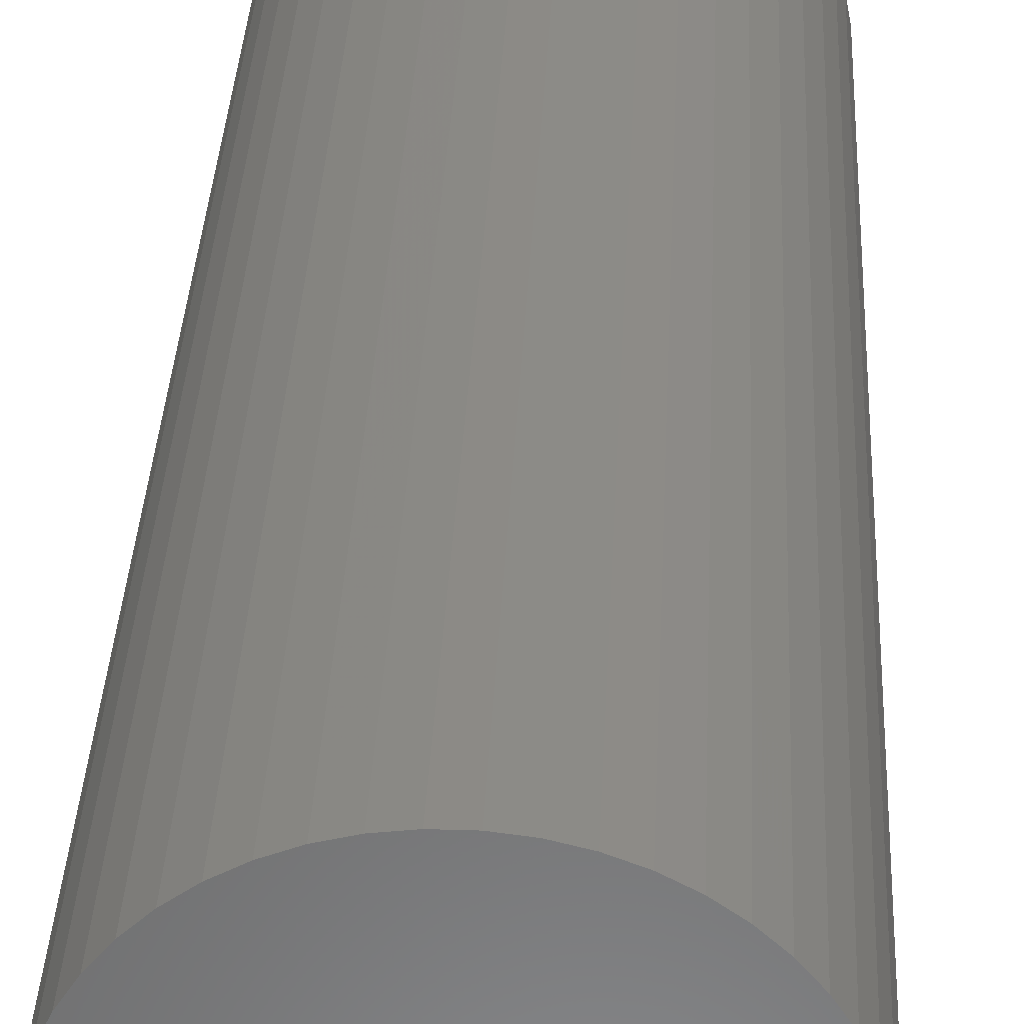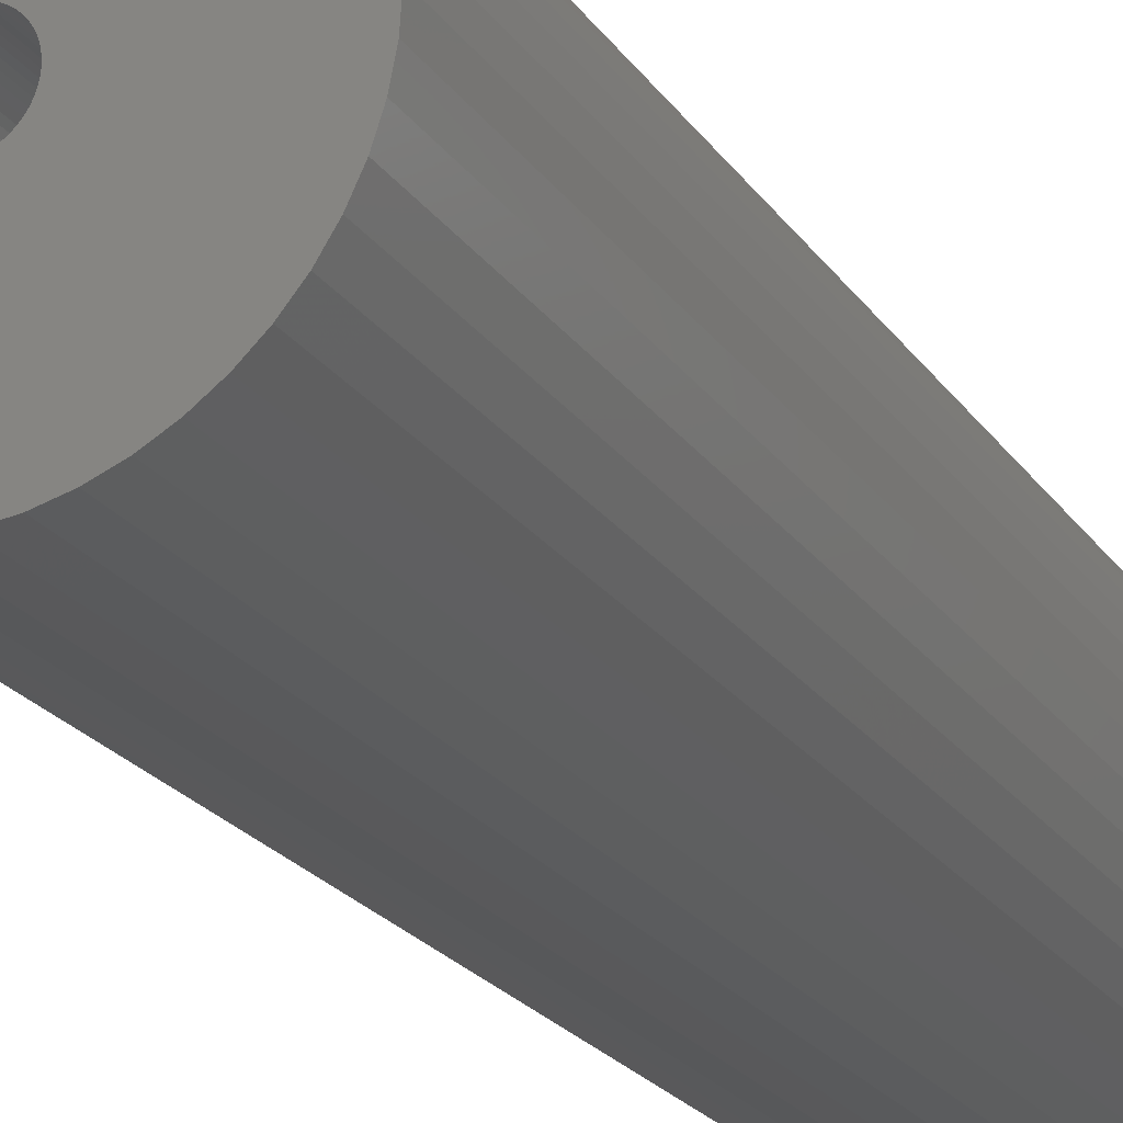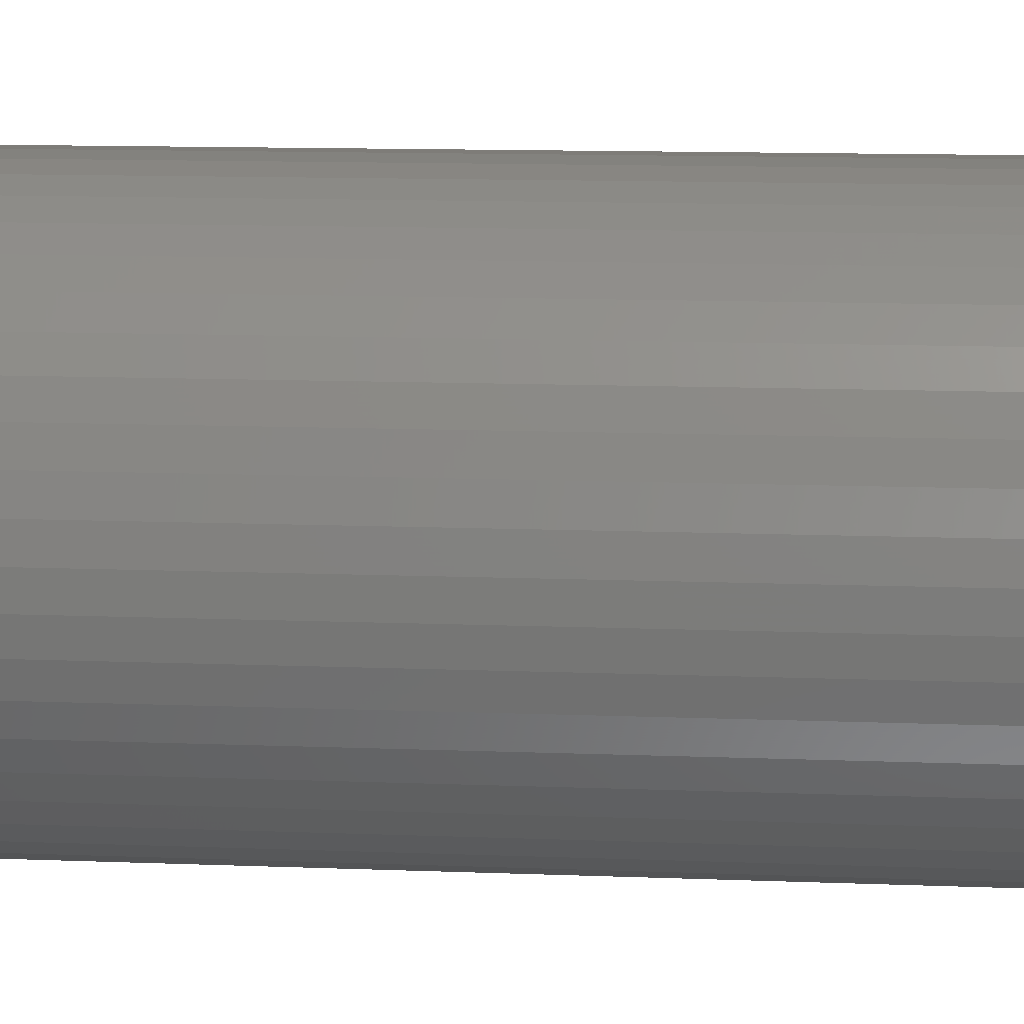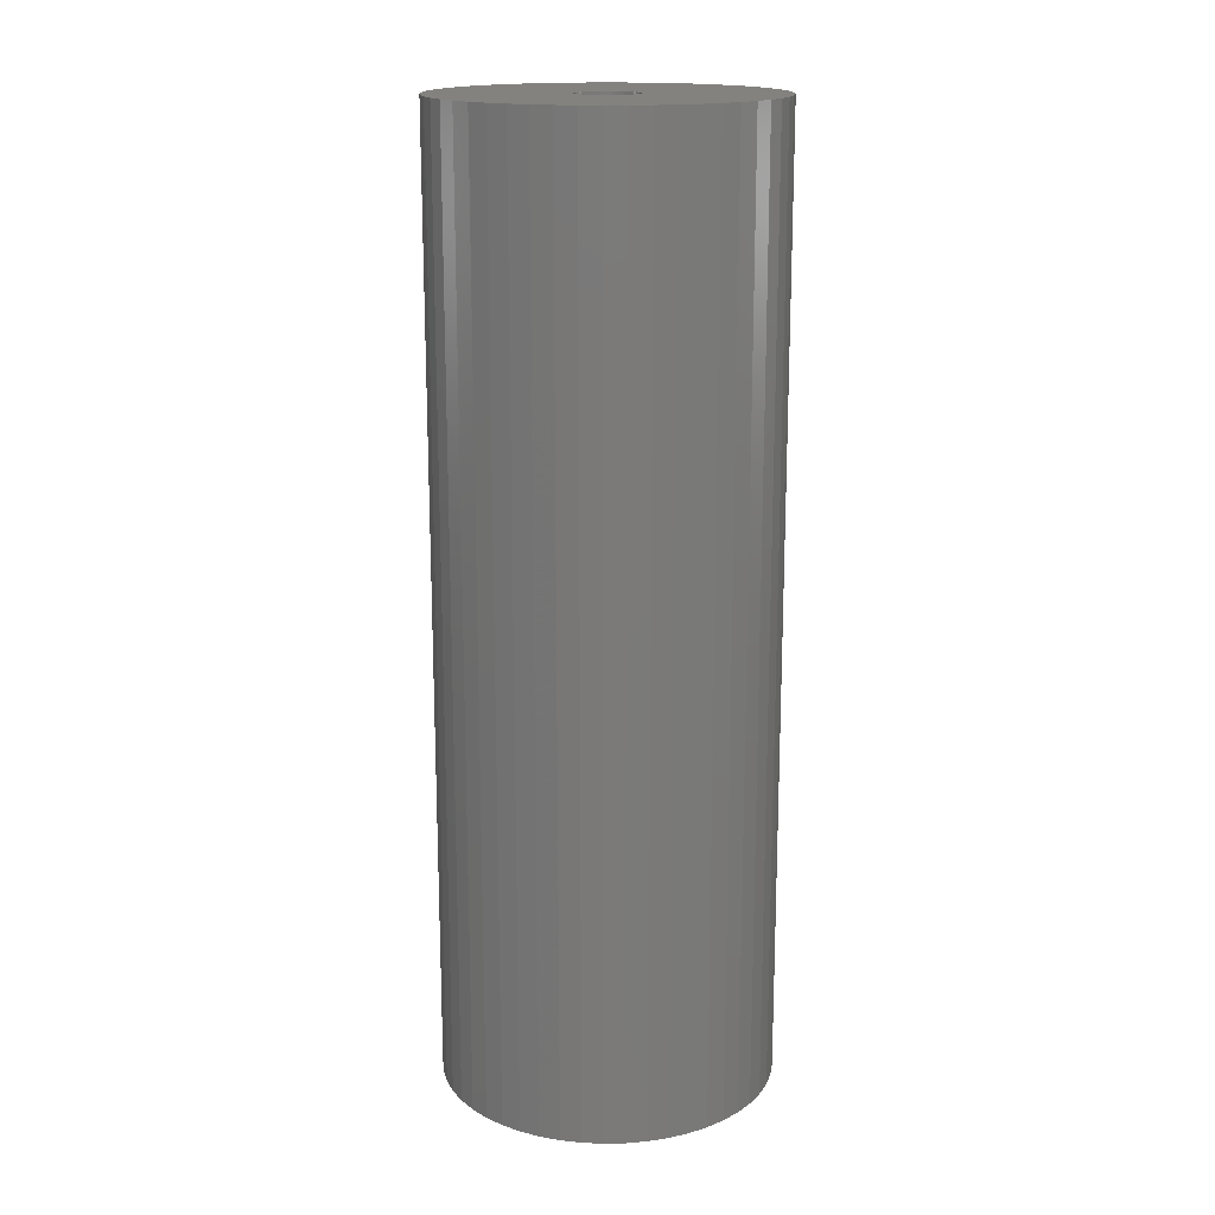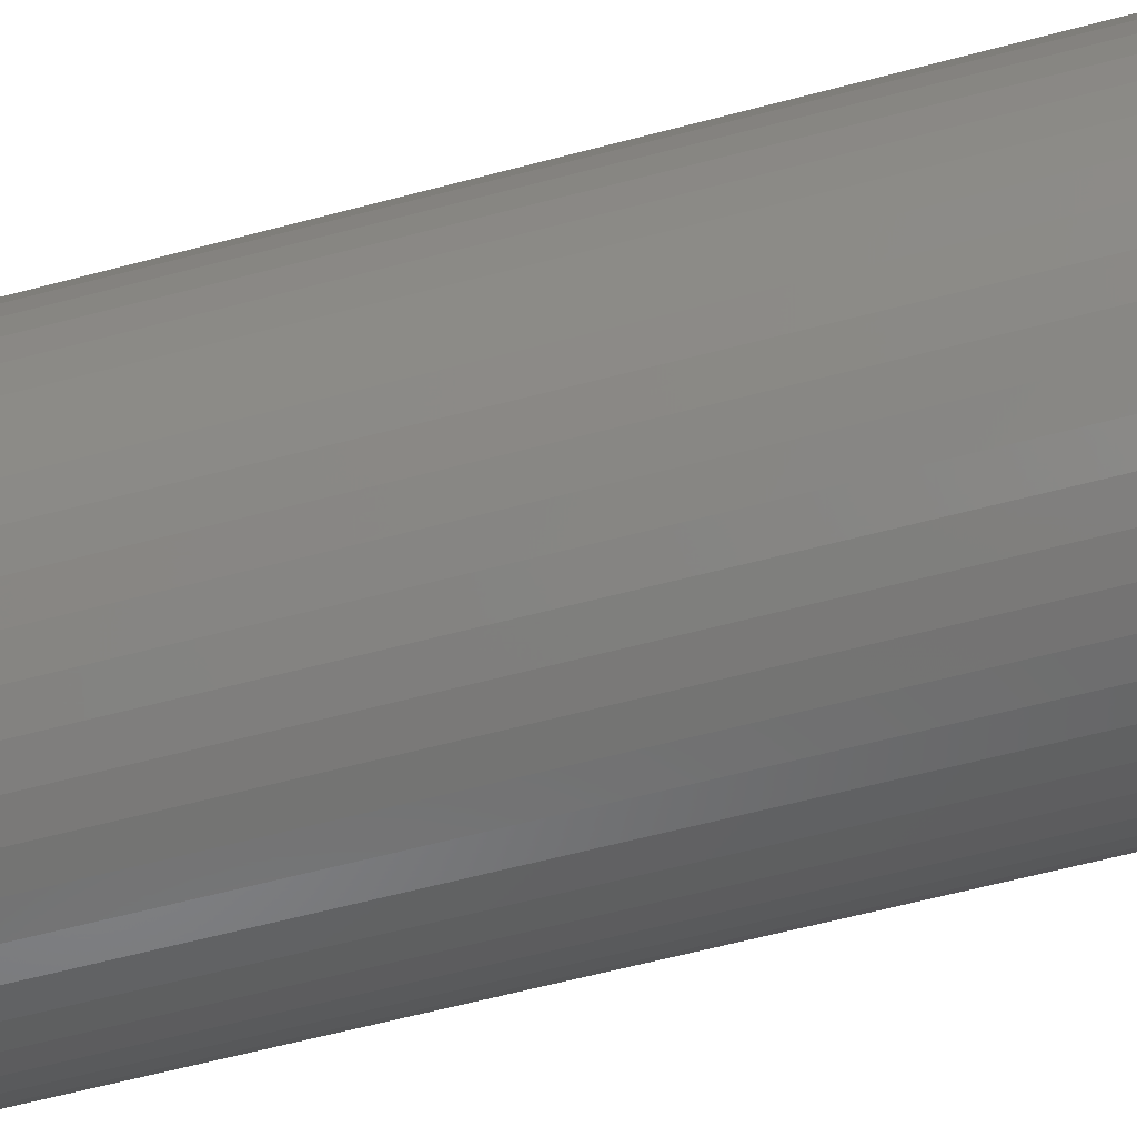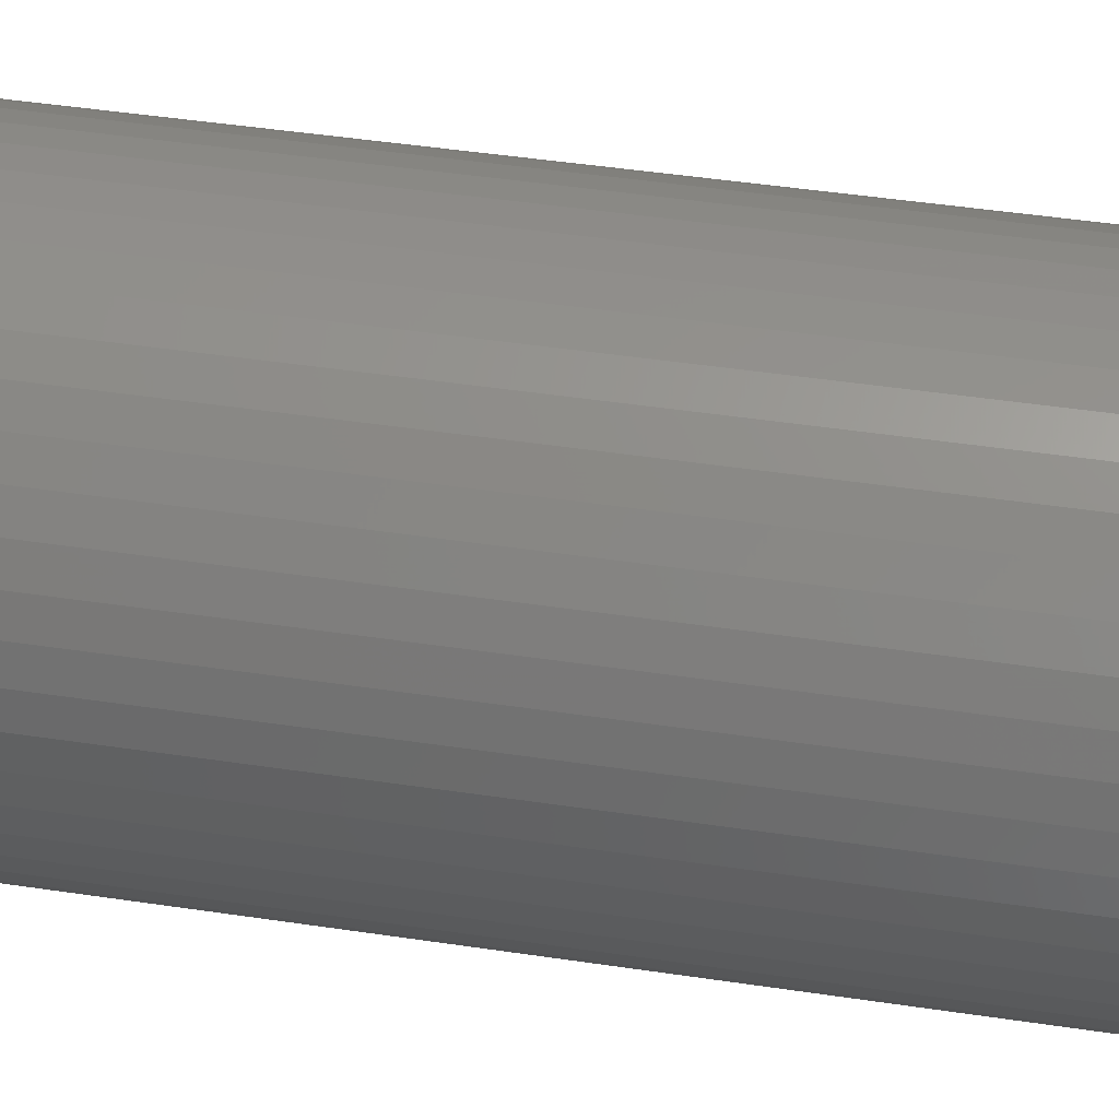
<metadata>
{"format":"stl","ext":"stl","renderer":"f3d","projection":"perspective","resolution":1024,"background":"white","views":[{"elev":32.0,"azim":2.5,"up":"+Y"},{"elev":-22.1,"azim":25.1,"up":"+Y"},{"elev":9.6,"azim":96.7,"up":"+Y"},{"elev":16.8,"azim":-160.8,"up":"+Z"},{"elev":-59.1,"azim":105.5,"up":"+Y"},{"elev":41.9,"azim":-79.5,"up":"+Y"}]}
</metadata>
<code>
# stl→obj: 200 verts, 400 faces
v 11 0 31.5
v 10.91 1.379 -31.5
v 10.91 1.379 31.5
v 11 0 -31.5
v -11 0 -31.5
v -10.91 1.379 31.5
v -10.91 1.379 -31.5
v -11 0 31.5
v 0.6907 10.98 -31.5
v -0.6907 10.98 31.5
v 0.6907 10.98 31.5
v -0.6907 10.98 -31.5
v -0.6907 -10.98 -31.5
v 0.6907 -10.98 31.5
v -0.6907 -10.98 31.5
v 0.6907 -10.98 -31.5
v 8.019 7.53 -31.5
v 7.012 8.476 31.5
v 8.019 7.53 31.5
v 7.012 8.476 -31.5
v -7.012 8.476 -31.5
v -8.019 7.53 31.5
v -7.012 8.476 31.5
v -8.019 7.53 -31.5
v -3.399 10.46 -31.5
v -4.684 9.953 31.5
v -3.399 10.46 31.5
v -4.684 9.953 -31.5
v 10.23 4.049 31.5
v 9.639 5.299 -31.5
v 9.639 5.299 31.5
v 10.23 4.049 -31.5
v 4.684 9.953 -31.5
v 3.399 10.46 31.5
v 4.684 9.953 31.5
v 3.399 10.46 -31.5
v 2.061 10.81 31.5
v 2.061 10.81 -31.5
v 5.894 9.288 -31.5
v 5.894 9.288 31.5
v -10.23 4.049 -31.5
v -9.639 5.299 31.5
v -9.639 5.299 -31.5
v -10.23 4.049 31.5
v 2 0 31.5
v 1.984 0.2507 31.5
v 10.65 2.736 31.5
v 10.91 -1.379 31.5
v 1.937 0.4974 31.5
v 1.984 -0.2507 31.5
v 1.86 0.7362 31.5
v 10.65 -2.736 31.5
v 1.753 0.9635 31.5
v 8.899 6.466 31.5
v 1.937 -0.4974 31.5
v 1.618 1.176 31.5
v 10.23 -4.049 31.5
v 1.458 1.369 31.5
v 1.86 -0.7362 31.5
v 1.275 1.541 31.5
v 9.639 -5.299 31.5
v 1.072 1.689 31.5
v 1.753 -0.9635 31.5
v 0.8516 1.81 31.5
v 8.899 -6.466 31.5
v 0.618 1.902 31.5
v 1.618 -1.176 31.5
v 8.019 -7.53 31.5
v 0.3748 1.965 31.5
v 0.1256 1.996 31.5
v -0.1256 1.996 31.5
v -0.3748 1.965 31.5
v -2.061 10.81 31.5
v -0.618 1.902 31.5
v -0.8516 1.81 31.5
v -1.072 1.689 31.5
v -5.894 9.288 31.5
v -1.275 1.541 31.5
v -1.458 1.369 31.5
v -1.618 1.176 31.5
v 1.458 -1.369 31.5
v 7.012 -8.476 31.5
v 1.275 -1.541 31.5
v 5.894 -9.288 31.5
v 1.072 -1.689 31.5
v 4.684 -9.953 31.5
v 0.8516 -1.81 31.5
v 3.399 -10.46 31.5
v 0.618 -1.902 31.5
v 2.061 -10.81 31.5
v 0.3748 -1.965 31.5
v 0.1256 -1.996 31.5
v -0.1256 -1.996 31.5
v -0.3748 -1.965 31.5
v -2.061 -10.81 31.5
v -0.618 -1.902 31.5
v -3.399 -10.46 31.5
v -0.8516 -1.81 31.5
v -4.684 -9.953 31.5
v -1.072 -1.689 31.5
v -5.894 -9.288 31.5
v -1.275 -1.541 31.5
v -7.012 -8.476 31.5
v -1.458 -1.369 31.5
v -8.019 -7.53 31.5
v -1.618 -1.176 31.5
v -8.899 -6.466 31.5
v -1.753 -0.9635 31.5
v -9.639 -5.299 31.5
v -1.86 -0.7362 31.5
v -10.23 -4.049 31.5
v -1.937 -0.4974 31.5
v -10.65 -2.736 31.5
v -1.984 -0.2507 31.5
v -10.91 -1.379 31.5
v -2 0 31.5
v -8.899 6.466 31.5
v -1.753 0.9635 31.5
v -1.86 0.7362 31.5
v -1.937 0.4974 31.5
v -10.65 2.736 31.5
v -1.984 0.2507 31.5
v -2.061 10.81 -31.5
v 2 0 -31.5
v 10.91 -1.379 -31.5
v 1.984 -0.2507 -31.5
v 10.65 -2.736 -31.5
v 1.937 -0.4974 -31.5
v 10.23 -4.049 -31.5
v 1.984 0.2507 -31.5
v 1.86 -0.7362 -31.5
v 9.639 -5.299 -31.5
v 10.65 2.736 -31.5
v 1.753 -0.9635 -31.5
v 8.899 -6.466 -31.5
v 1.937 0.4974 -31.5
v 1.618 -1.176 -31.5
v 8.019 -7.53 -31.5
v 1.458 -1.369 -31.5
v 7.012 -8.476 -31.5
v 1.86 0.7362 -31.5
v 1.275 -1.541 -31.5
v 5.894 -9.288 -31.5
v 1.072 -1.689 -31.5
v 4.684 -9.953 -31.5
v 1.753 0.9635 -31.5
v 0.8516 -1.81 -31.5
v 3.399 -10.46 -31.5
v 8.899 6.466 -31.5
v 0.618 -1.902 -31.5
v 2.061 -10.81 -31.5
v 1.618 1.176 -31.5
v 0.3748 -1.965 -31.5
v 0.1256 -1.996 -31.5
v -0.1256 -1.996 -31.5
v -0.3748 -1.965 -31.5
v -2.061 -10.81 -31.5
v -0.618 -1.902 -31.5
v -3.399 -10.46 -31.5
v -0.8516 -1.81 -31.5
v -4.684 -9.953 -31.5
v -1.072 -1.689 -31.5
v -5.894 -9.288 -31.5
v -1.275 -1.541 -31.5
v -7.012 -8.476 -31.5
v -1.458 -1.369 -31.5
v -8.019 -7.53 -31.5
v -1.618 -1.176 -31.5
v 1.458 1.369 -31.5
v 1.275 1.541 -31.5
v 1.072 1.689 -31.5
v 0.8516 1.81 -31.5
v 0.618 1.902 -31.5
v 0.3748 1.965 -31.5
v 0.1256 1.996 -31.5
v -0.1256 1.996 -31.5
v -0.3748 1.965 -31.5
v -0.618 1.902 -31.5
v -0.8516 1.81 -31.5
v -1.072 1.689 -31.5
v -5.894 9.288 -31.5
v -1.275 1.541 -31.5
v -1.458 1.369 -31.5
v -1.618 1.176 -31.5
v -8.899 6.466 -31.5
v -1.753 0.9635 -31.5
v -1.86 0.7362 -31.5
v -1.937 0.4974 -31.5
v -10.65 2.736 -31.5
v -1.984 0.2507 -31.5
v -2 0 -31.5
v -8.899 -6.466 -31.5
v -1.753 -0.9635 -31.5
v -9.639 -5.299 -31.5
v -1.86 -0.7362 -31.5
v -10.23 -4.049 -31.5
v -1.937 -0.4974 -31.5
v -10.65 -2.736 -31.5
v -1.984 -0.2507 -31.5
v -10.91 -1.379 -31.5
f 1 2 3
f 2 1 4
f 5 6 7
f 6 5 8
f 9 10 11
f 10 9 12
f 13 14 15
f 14 13 16
f 17 18 19
f 18 17 20
f 21 22 23
f 22 21 24
f 25 26 27
f 26 25 28
f 29 30 31
f 30 29 32
f 33 34 35
f 34 33 36
f 36 37 34
f 37 36 38
f 39 35 40
f 35 39 33
f 41 42 43
f 42 41 44
f 45 1 3
f 46 3 47
f 1 45 48
f 49 47 29
f 50 48 45
f 51 29 31
f 48 50 52
f 53 31 54
f 55 52 50
f 56 54 19
f 52 55 57
f 58 19 18
f 59 57 55
f 60 18 40
f 57 59 61
f 62 40 35
f 63 61 59
f 64 35 34
f 61 63 65
f 66 34 37
f 67 65 63
f 65 67 68
f 3 46 45
f 47 49 46
f 29 51 49
f 31 53 51
f 54 56 53
f 19 58 56
f 18 60 58
f 40 62 60
f 35 64 62
f 69 37 11
f 34 66 64
f 37 69 66
f 11 70 69
f 11 71 70
f 10 71 11
f 71 10 72
f 73 72 10
f 72 73 74
f 27 74 73
f 74 27 75
f 26 75 27
f 75 26 76
f 77 76 26
f 76 77 78
f 23 78 77
f 78 23 79
f 79 22 80
f 22 79 23
f 81 68 67
f 68 81 82
f 83 82 81
f 82 83 84
f 85 84 83
f 84 85 86
f 87 86 85
f 86 87 88
f 89 88 87
f 88 89 90
f 91 90 89
f 90 91 14
f 92 14 91
f 93 14 92
f 15 93 94
f 95 94 96
f 93 15 14
f 97 96 98
f 99 98 100
f 101 100 102
f 103 102 104
f 105 104 106
f 107 106 108
f 109 108 110
f 111 110 112
f 113 112 114
f 94 95 15
f 115 114 116
f 117 80 22
f 80 117 118
f 96 97 95
f 42 118 117
f 98 99 97
f 118 42 119
f 100 101 99
f 44 119 42
f 102 103 101
f 119 44 120
f 104 105 103
f 121 120 44
f 106 107 105
f 120 121 122
f 108 109 107
f 6 122 121
f 110 111 109
f 122 6 116
f 112 113 111
f 8 116 6
f 114 115 113
f 116 8 115
f 12 73 10
f 73 12 123
f 124 4 125
f 126 125 127
f 4 124 2
f 128 127 129
f 130 2 124
f 131 129 132
f 2 130 133
f 134 132 135
f 136 133 130
f 137 135 138
f 133 136 32
f 139 138 140
f 141 32 136
f 142 140 143
f 32 141 30
f 144 143 145
f 146 30 141
f 147 145 148
f 30 146 149
f 150 148 151
f 152 149 146
f 149 152 17
f 125 126 124
f 127 128 126
f 129 131 128
f 132 134 131
f 135 137 134
f 138 139 137
f 140 142 139
f 143 144 142
f 145 147 144
f 153 151 16
f 148 150 147
f 151 153 150
f 16 154 153
f 16 155 154
f 13 155 16
f 155 13 156
f 157 156 13
f 156 157 158
f 159 158 157
f 158 159 160
f 161 160 159
f 160 161 162
f 163 162 161
f 162 163 164
f 165 164 163
f 164 165 166
f 166 167 168
f 167 166 165
f 169 17 152
f 17 169 20
f 170 20 169
f 20 170 39
f 171 39 170
f 39 171 33
f 172 33 171
f 33 172 36
f 173 36 172
f 36 173 38
f 174 38 173
f 38 174 9
f 175 9 174
f 176 9 175
f 12 176 177
f 123 177 178
f 176 12 9
f 25 178 179
f 28 179 180
f 181 180 182
f 21 182 183
f 24 183 184
f 185 184 186
f 43 186 187
f 41 187 188
f 189 188 190
f 177 123 12
f 7 190 191
f 192 168 167
f 168 192 193
f 178 25 123
f 194 193 192
f 179 28 25
f 193 194 195
f 180 181 28
f 196 195 194
f 182 21 181
f 195 196 197
f 183 24 21
f 198 197 196
f 184 185 24
f 197 198 199
f 186 43 185
f 200 199 198
f 187 41 43
f 199 200 191
f 188 189 41
f 5 191 200
f 190 7 189
f 191 5 7
f 16 90 14
f 90 16 151
f 47 32 29
f 32 47 133
f 3 133 47
f 133 3 2
f 54 17 19
f 17 54 149
f 31 149 54
f 149 31 30
f 38 11 37
f 11 38 9
f 20 40 18
f 40 20 39
f 43 117 185
f 117 43 42
f 185 22 24
f 22 185 117
f 189 44 41
f 44 189 121
f 7 121 189
f 121 7 6
f 28 77 26
f 77 28 181
f 181 23 77
f 23 181 21
f 123 27 73
f 27 123 25
f 48 4 1
f 4 48 125
f 61 129 57
f 129 61 132
f 167 103 105
f 103 167 165
f 194 111 196
f 111 194 109
f 192 109 194
f 109 192 107
f 145 84 86
f 84 145 143
f 57 127 52
f 127 57 129
f 167 107 192
f 107 167 105
f 198 115 200
f 115 198 113
f 200 8 5
f 8 200 115
f 196 113 198
f 113 196 111
f 140 68 82
f 68 140 138
f 148 86 88
f 86 148 145
f 151 88 90
f 88 151 148
f 52 125 48
f 125 52 127
f 65 132 61
f 132 65 135
f 68 135 65
f 135 68 138
f 157 15 95
f 15 157 13
f 161 97 99
f 97 161 159
f 165 101 103
f 101 165 163
f 143 82 84
f 82 143 140
f 159 95 97
f 95 159 157
f 163 99 101
f 99 163 161
f 120 187 119
f 187 120 188
f 146 56 152
f 56 146 53
f 173 64 66
f 64 173 172
f 179 74 75
f 74 179 178
f 119 186 118
f 186 119 187
f 128 50 126
f 50 128 55
f 170 58 60
f 58 170 169
f 176 70 71
f 70 176 175
f 171 60 62
f 60 171 170
f 122 188 120
f 188 122 190
f 80 183 79
f 183 80 184
f 180 75 76
f 75 180 179
f 178 72 74
f 72 178 177
f 124 46 130
f 46 124 45
f 164 104 102
f 104 164 166
f 108 195 110
f 195 108 193
f 144 87 85
f 87 144 147
f 152 58 169
f 58 152 56
f 174 66 69
f 66 174 173
f 175 69 70
f 69 175 174
f 172 62 64
f 62 172 171
f 116 190 122
f 190 116 191
f 118 184 80
f 184 118 186
f 177 71 72
f 71 177 176
f 182 76 78
f 76 182 180
f 183 78 79
f 78 183 182
f 139 67 137
f 67 139 81
f 154 93 92
f 93 154 155
f 110 197 112
f 197 110 195
f 106 193 108
f 193 106 168
f 153 92 91
f 92 153 154
f 139 83 81
f 83 139 142
f 141 53 146
f 53 141 51
f 136 51 141
f 51 136 49
f 130 49 136
f 49 130 46
f 126 45 124
f 45 126 50
f 134 59 131
f 59 134 63
f 131 55 128
f 55 131 59
f 160 100 98
f 100 160 162
f 155 94 93
f 94 155 156
f 156 96 94
f 96 156 158
f 114 191 116
f 191 114 199
f 104 168 106
f 168 104 166
f 147 89 87
f 89 147 150
f 150 91 89
f 91 150 153
f 142 85 83
f 85 142 144
f 137 63 134
f 63 137 67
f 162 102 100
f 102 162 164
f 112 199 114
f 199 112 197
f 158 98 96
f 98 158 160

</code>
